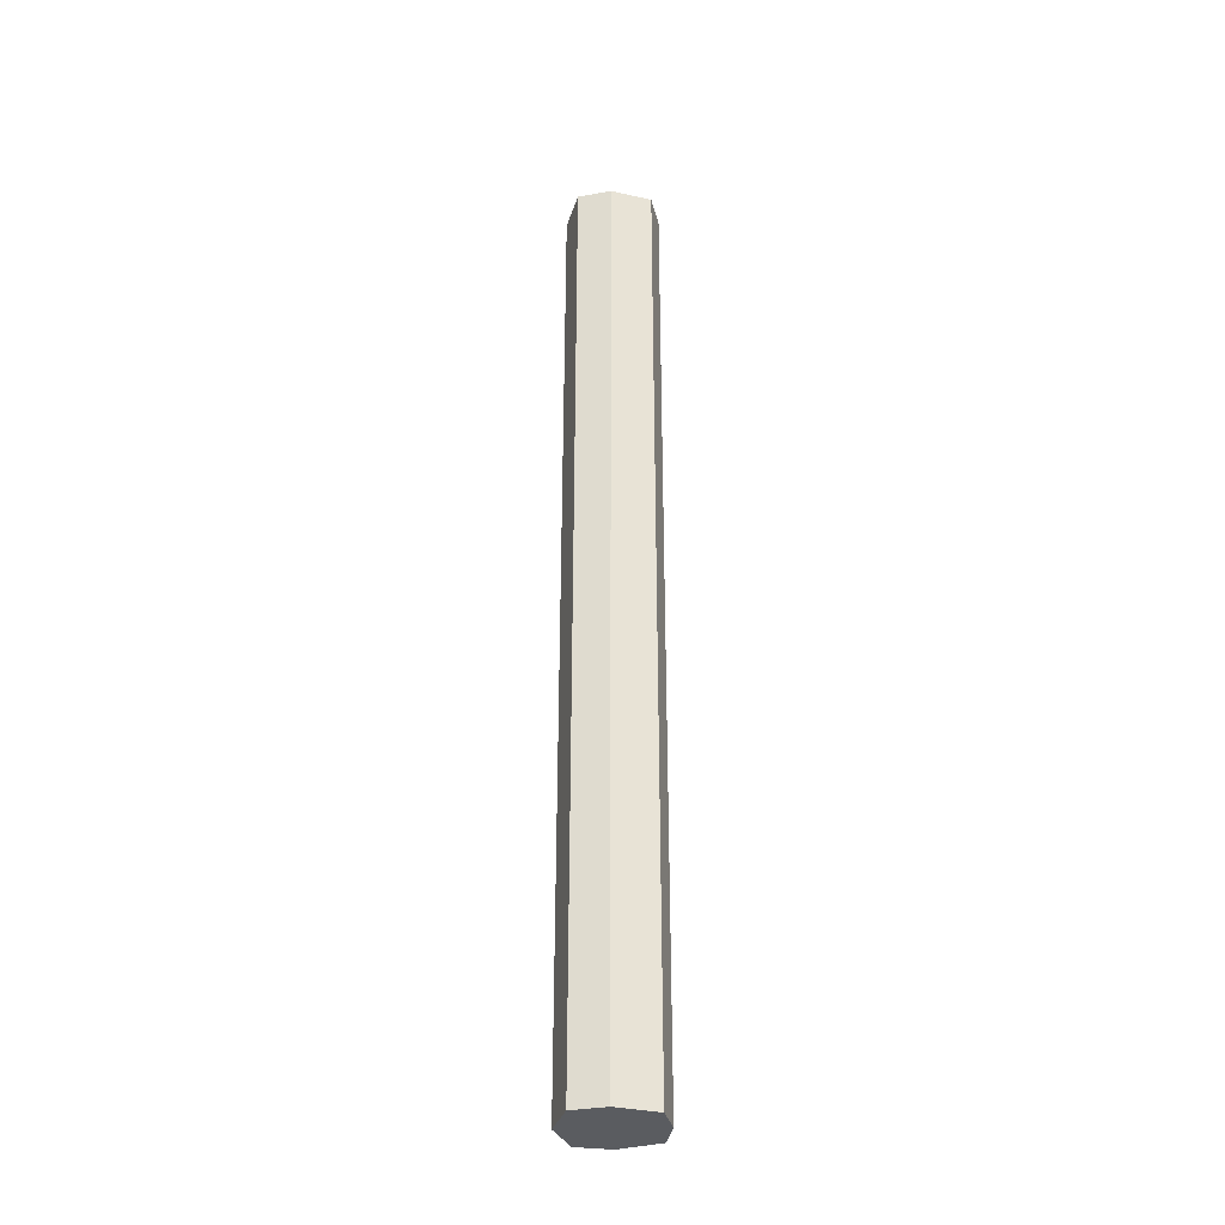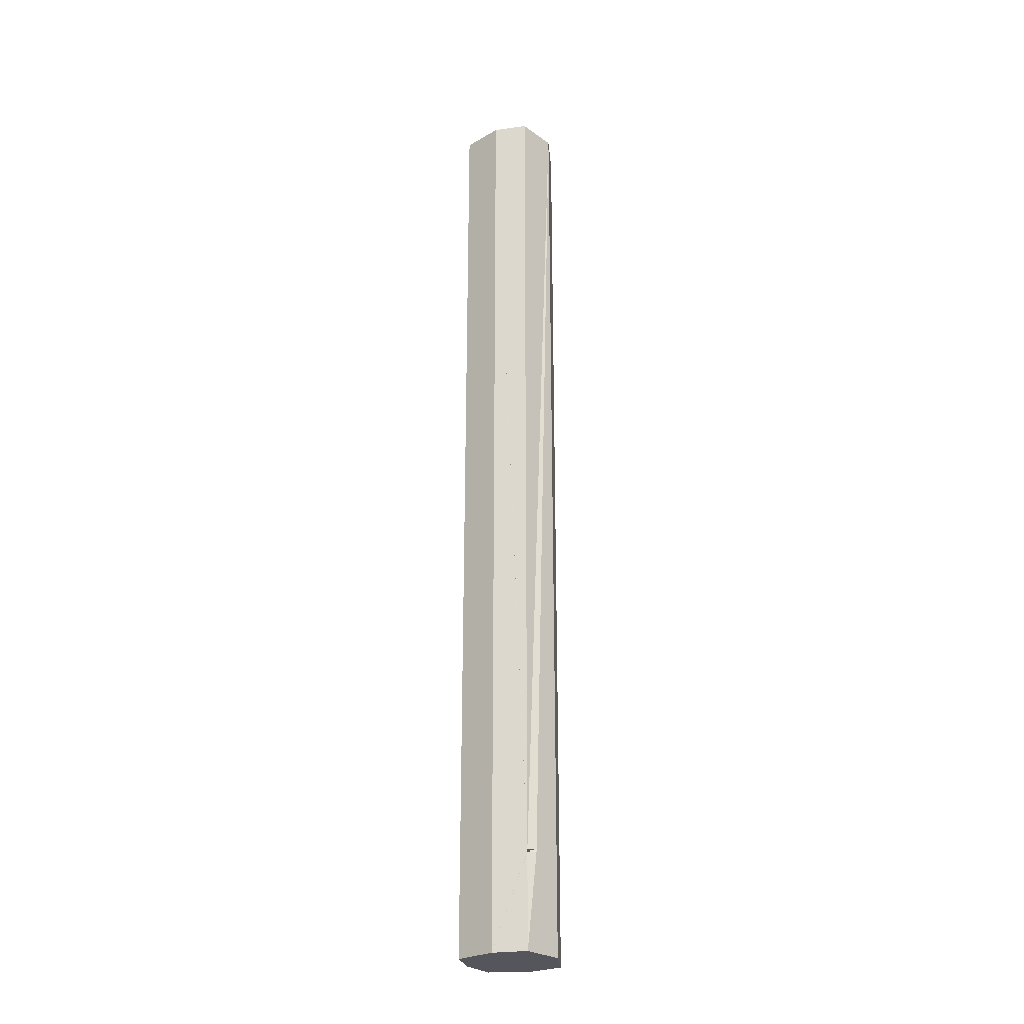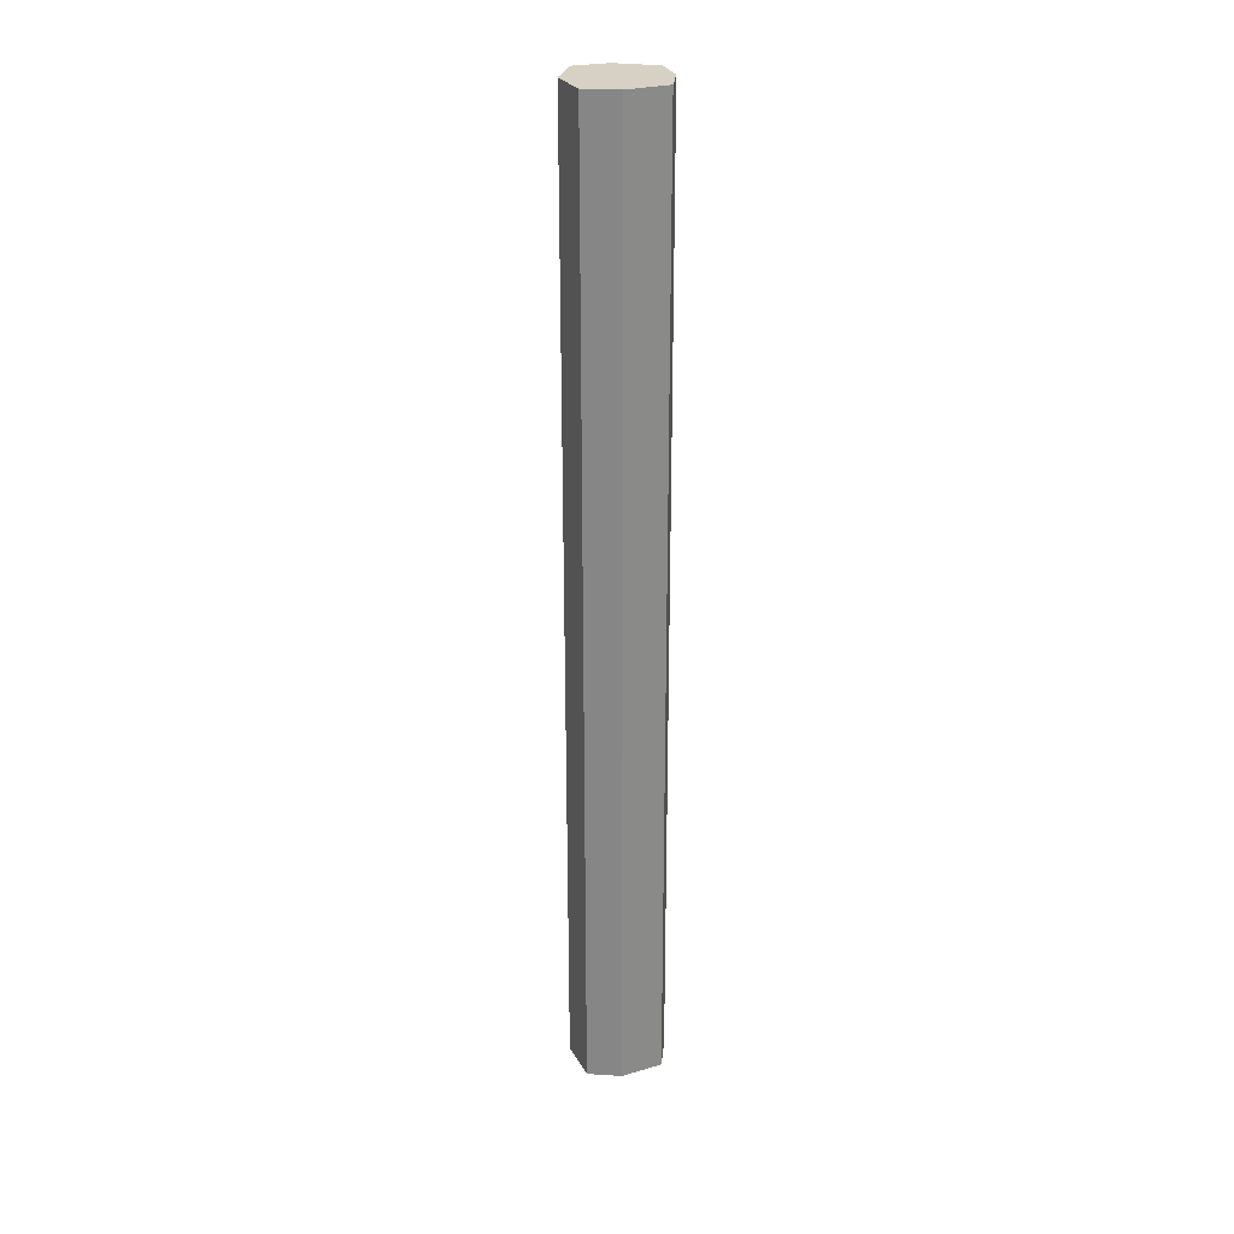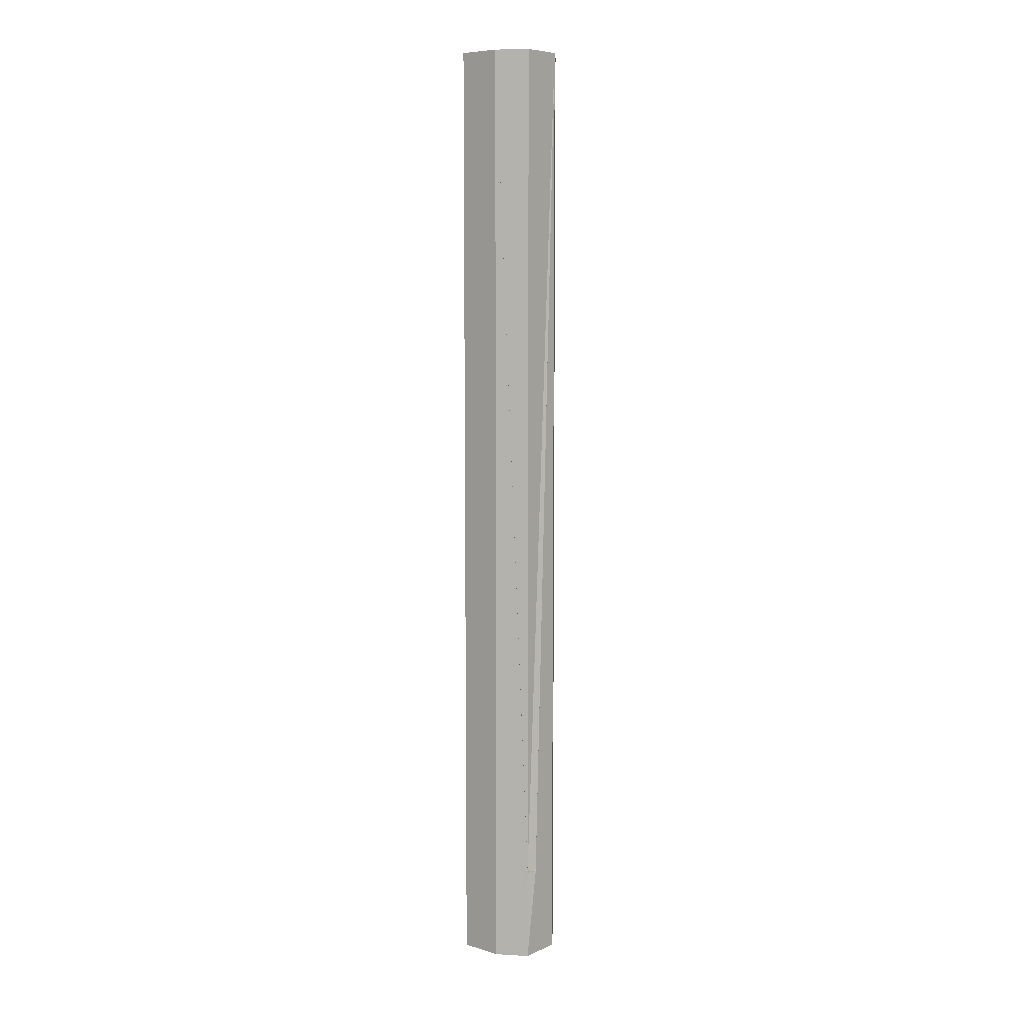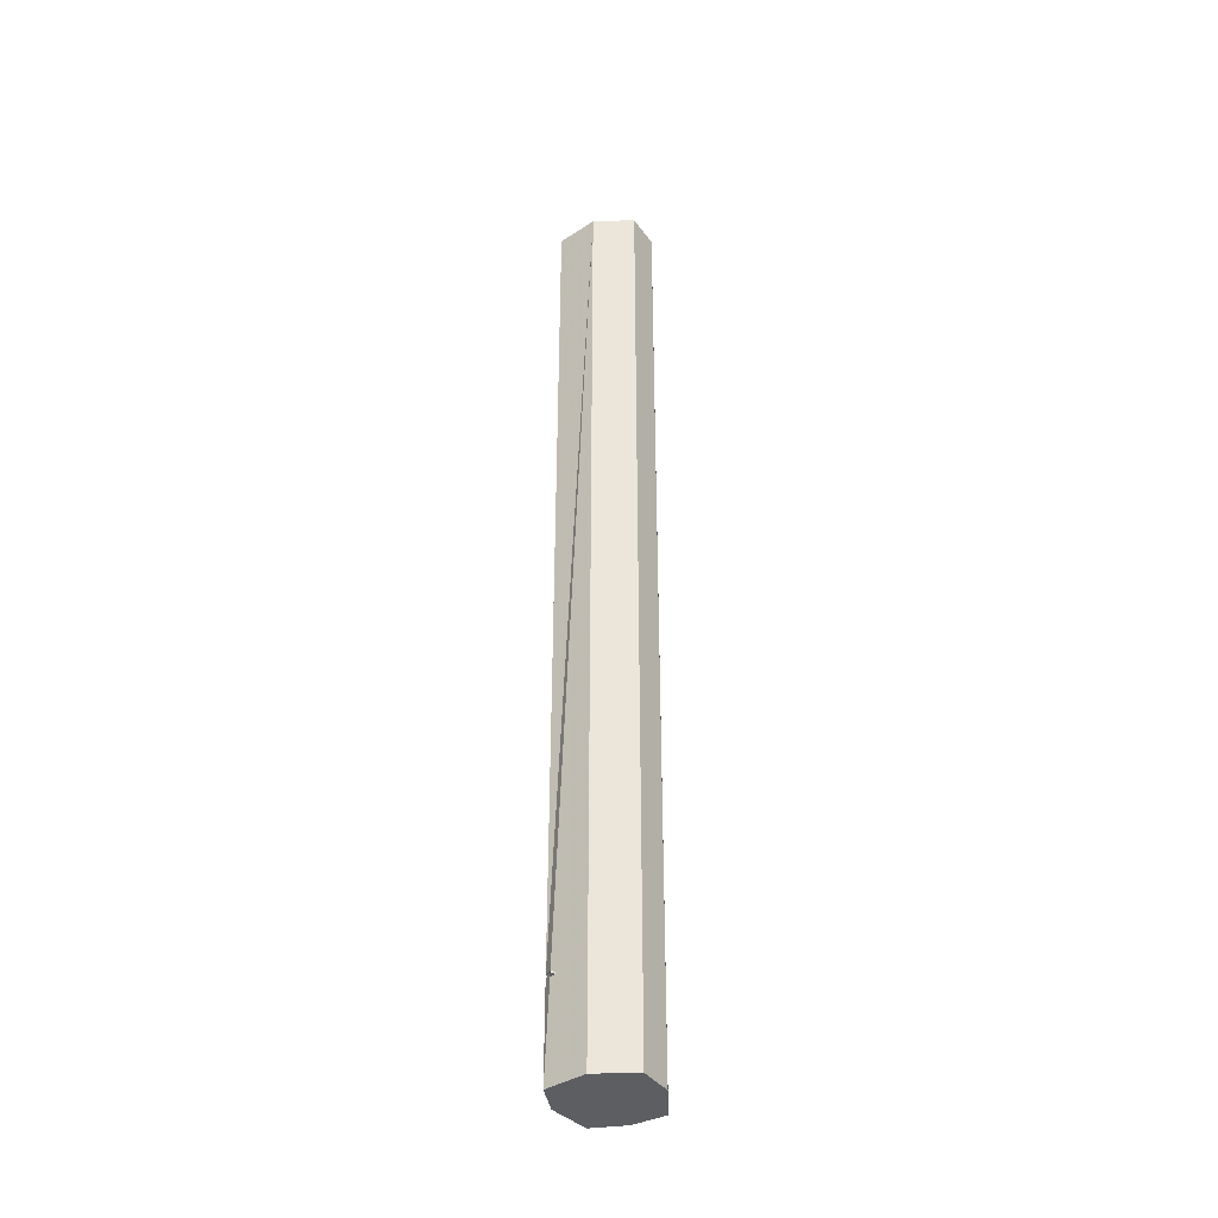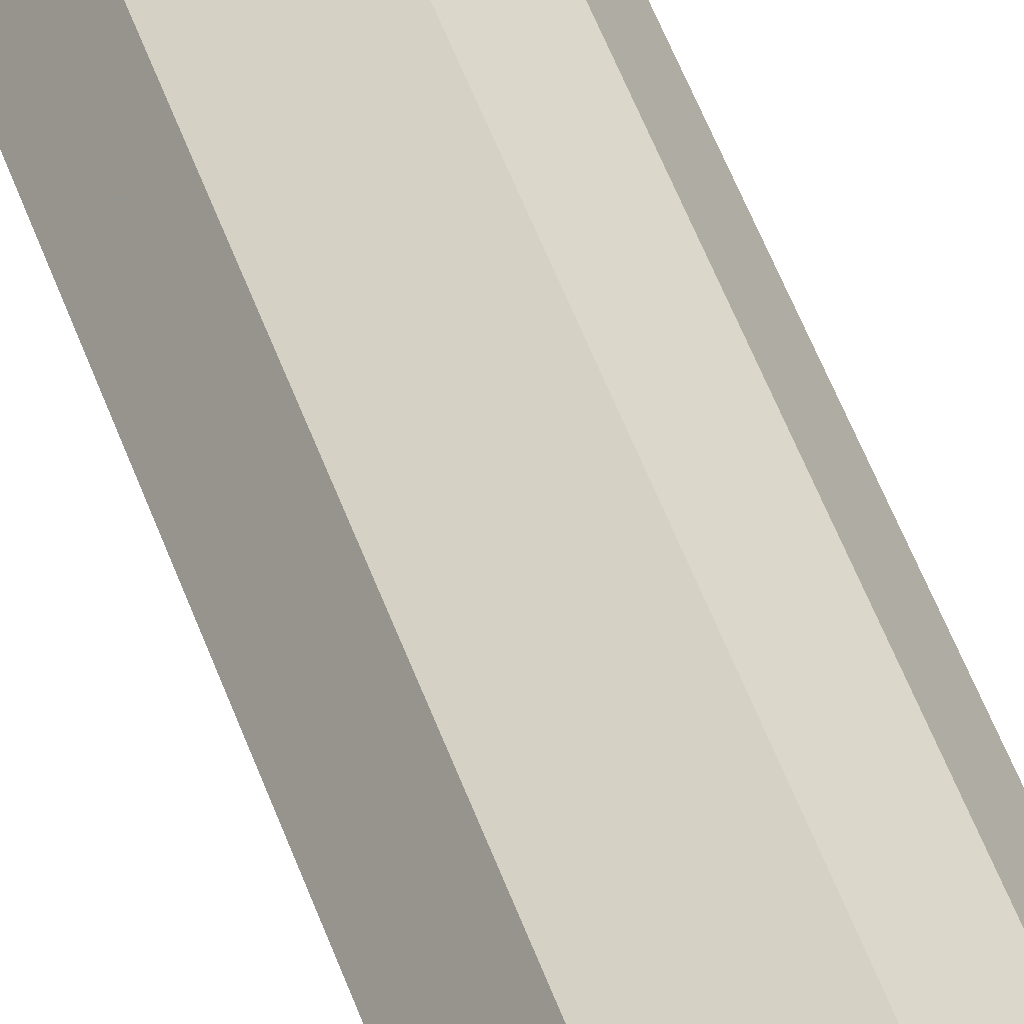
<metadata>
{"format":"obj","ext":"obj","renderer":"f3d","projection":"perspective","resolution":1024,"background":"white","views":[{"elev":-33.7,"azim":137.1,"up":"+Z"},{"elev":-26.2,"azim":-21.2,"up":"+Z"},{"elev":27.0,"azim":129.2,"up":"+Z"},{"elev":7.6,"azim":-24.0,"up":"+Z"},{"elev":-38.9,"azim":65.5,"up":"+Z"},{"elev":43.7,"azim":162.9,"up":"+Y"}]}
</metadata>
<code>
o 8181
v 2221 1866 7.867
v 2221 1866 7.867
v 2220 1866 7.867
v 2221 1866 6.862
v 2221 1866 7.867
v 2221 1866 6.964
v 2221 1866 7.867
v 2221 1866 6.862
v 2221 1866 7.867
v 2221 1866 6.862
v 2221 1866 6.862
v 2221 1866 6.862
v 2220 1866 7.867
v 2220 1866 6.862
v 2221 1866 6.962
v 2221 1866 6.961
v 2221 1866 6.962
v 2221 1866 6.961
v 2221 1866 6.862
v 2221 1866 7.867
v 2221 1866 6.961
v 2221 1866 6.96
v 2221 1866 6.963
v 2221 1866 6.963
v 2221 1866 6.964
v 2221 1866 6.964
v 2221 1866 6.961
v 2221 1866 6.96
v 2221 1866 6.962
v 2221 1866 6.962
v 2221 1866 6.961
v 2221 1866 6.961
v 2221 1866 6.962
v 2221 1866 6.962
v 2221 1866 6.962
v 2221 1866 6.962
v 2221 1866 6.963
v 2221 1866 6.963
v 2221 1866 6.964
v 2221 1866 6.963
v 2221 1866 6.963
v 2221 1866 6.962
v 2221 1866 6.962
v 2221 1866 6.964
v 2221 1866 6.961
v 2221 1866 6.96
v 2221 1866 6.961
v 2221 1866 6.963
v 2221 1866 7.867
v 2221 1866 6.962
v 2221 1866 7.867
v 2221 1866 6.862
v 2221 1866 6.862
v 2221 1866 6.862
v 2221 1866 6.862
v 2221 1866 7.867
v 2221 1866 6.862
v 2221 1866 6.862
v 2221 1866 7.867
v 2221 1866 7.867
v 2221 1866 7.867
v 2221 1866 7.867
v 2220 1866 6.862
v 2220 1866 7.867
v 2221 1866 7.867
v 2221 1866 7.867
v 2221 1866 6.862
v 2221 1866 7.867
v 2221 1866 7.867
v 2221 1866 7.867
v 2221 1866 7.867
v 2221 1866 7.867
v 2221 1866 7.867
v 2221 1866 6.862
v 2221 1866 6.862
v 2220 1866 6.862
v 2221 1866 6.96
v 2221 1866 6.862
v 2221 1866 6.862
v 2221 1866 6.862
v 2221 1866 6.862
v 2221 1866 6.862
v 2221 1866 7.867
v 2221 1866 6.963
v 2221 1866 6.962
v 2221 1866 6.961
v 2221 1866 6.961
v 2221 1866 6.96
v 2221 1866 6.96
v 2221 1866 6.96
v 2221 1866 6.961
v 2221 1866 6.961
v 2221 1866 6.962
v 2221 1866 6.963
v 2221 1866 6.963
v 2221 1866 6.964
v 2221 1866 6.964
f 1 2 3
f 4 2 5
f 1 6 7
f 8 5 9
f 10 4 11
f 11 8 12
f 10 13 14
f 11 15 16
f 17 18 16
f 19 20 15
f 19 21 22
f 23 15 24
f 23 25 26
f 27 22 28
f 27 29 30
f 31 32 28
f 31 33 34
f 35 32 36
f 37 35 30
f 30 38 37
f 39 40 37
f 37 41 26
f 33 41 42
f 43 42 41
f 44 41 24
f 45 18 42
f 46 45 47
f 48 49 44
f 50 51 48
f 51 52 53
f 54 49 12
f 55 56 54
f 12 57 58
f 59 49 60
f 61 62 59
f 61 63 64
f 65 8 60
f 66 67 65
f 60 68 69
f 6 68 70
f 71 70 68
f 72 73 70
f 14 72 74
f 74 75 76
f 77 75 78
f 72 79 80
f 71 57 79
f 81 79 57
f 82 80 79
f 64 82 1
f 82 35 83
f 83 84 25
f 83 85 84
f 82 86 85
f 45 85 86
f 82 22 86
f 87 88 89
f 90 91 92
f 93 94 95
f 95 96 97

</code>
